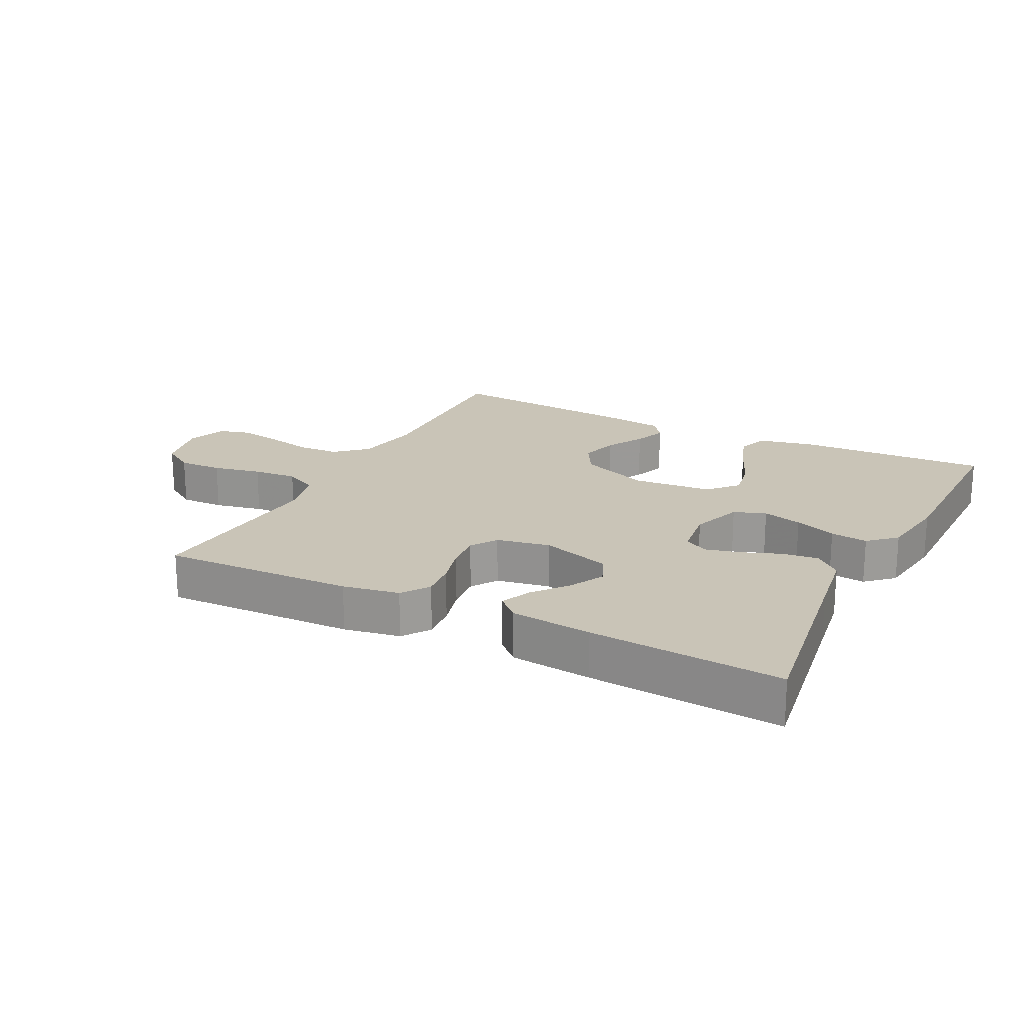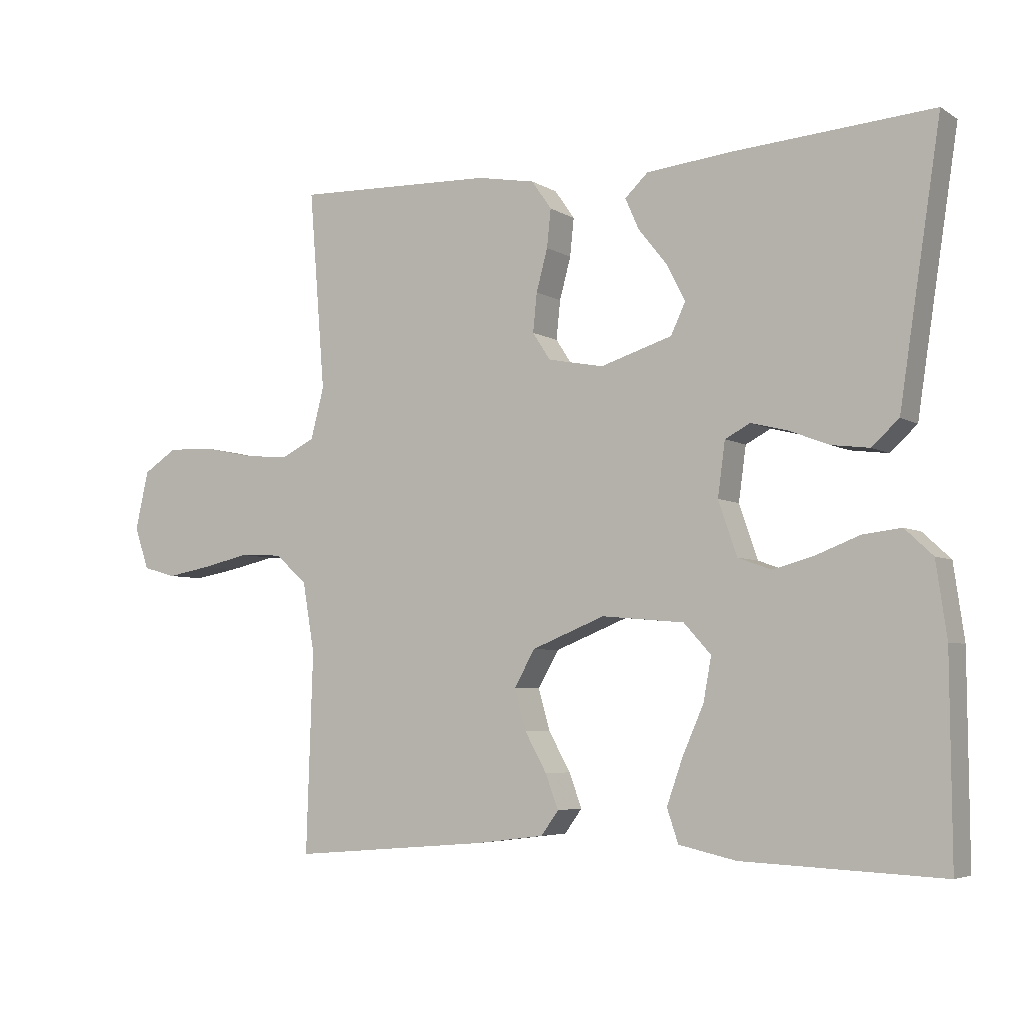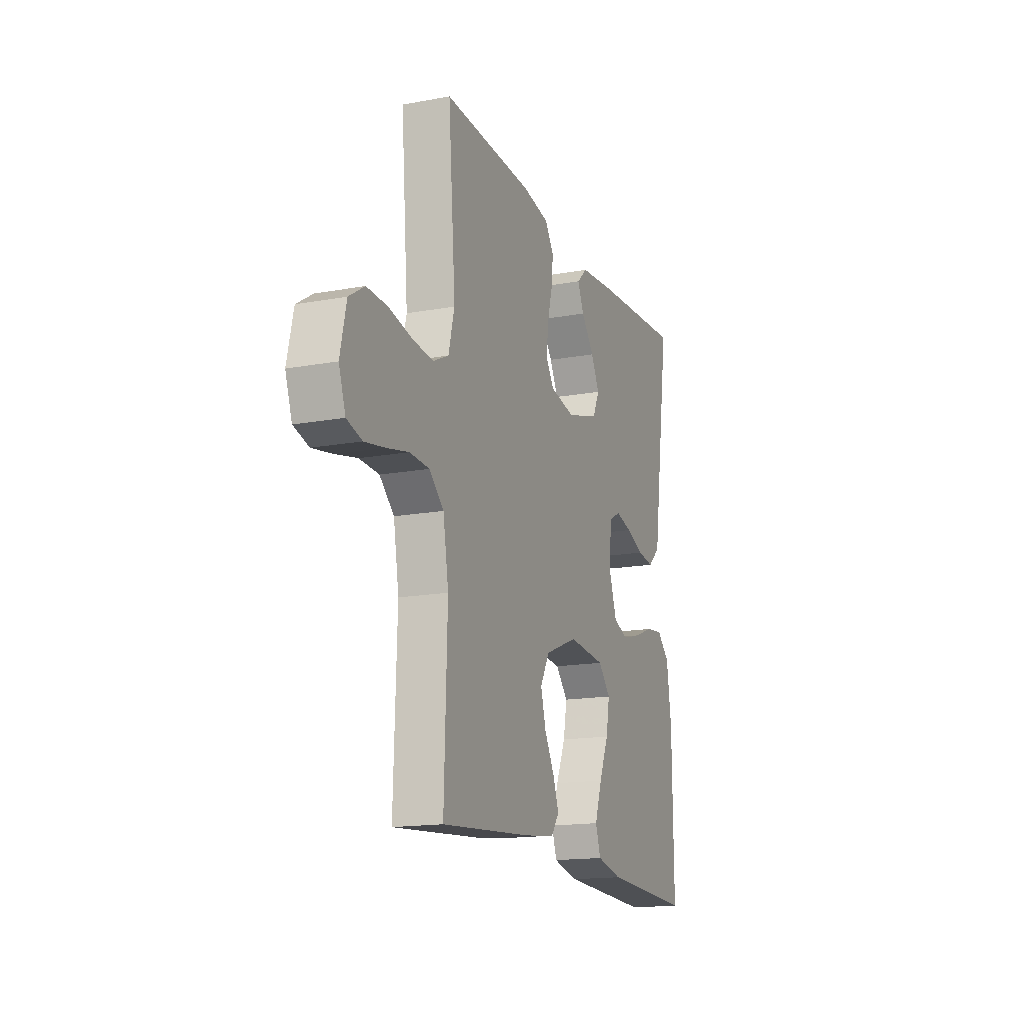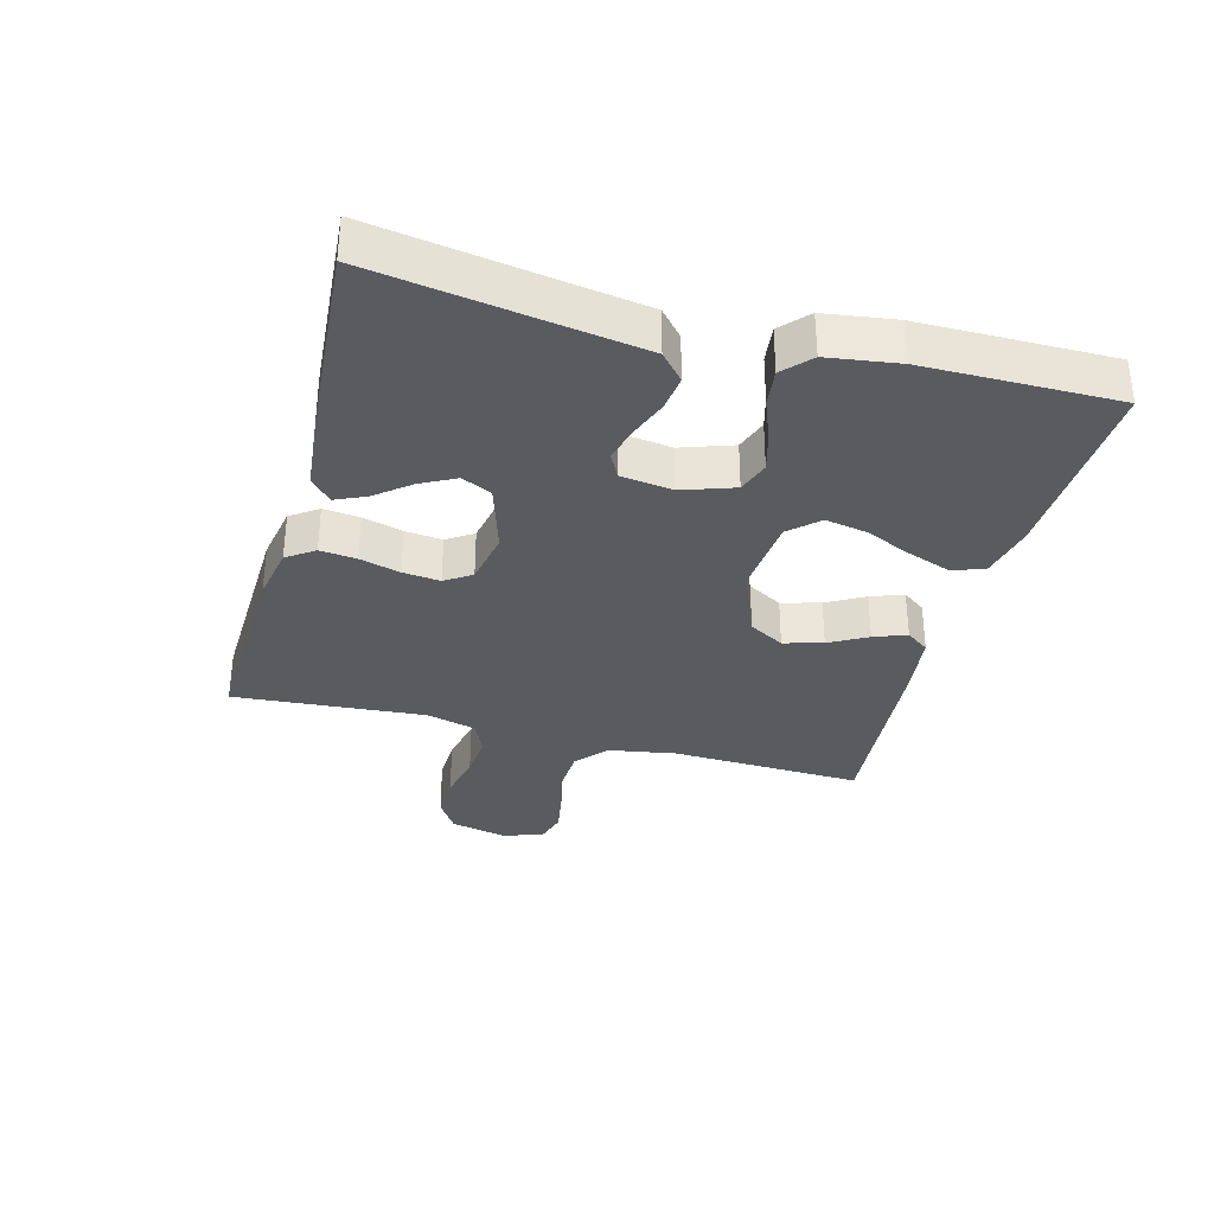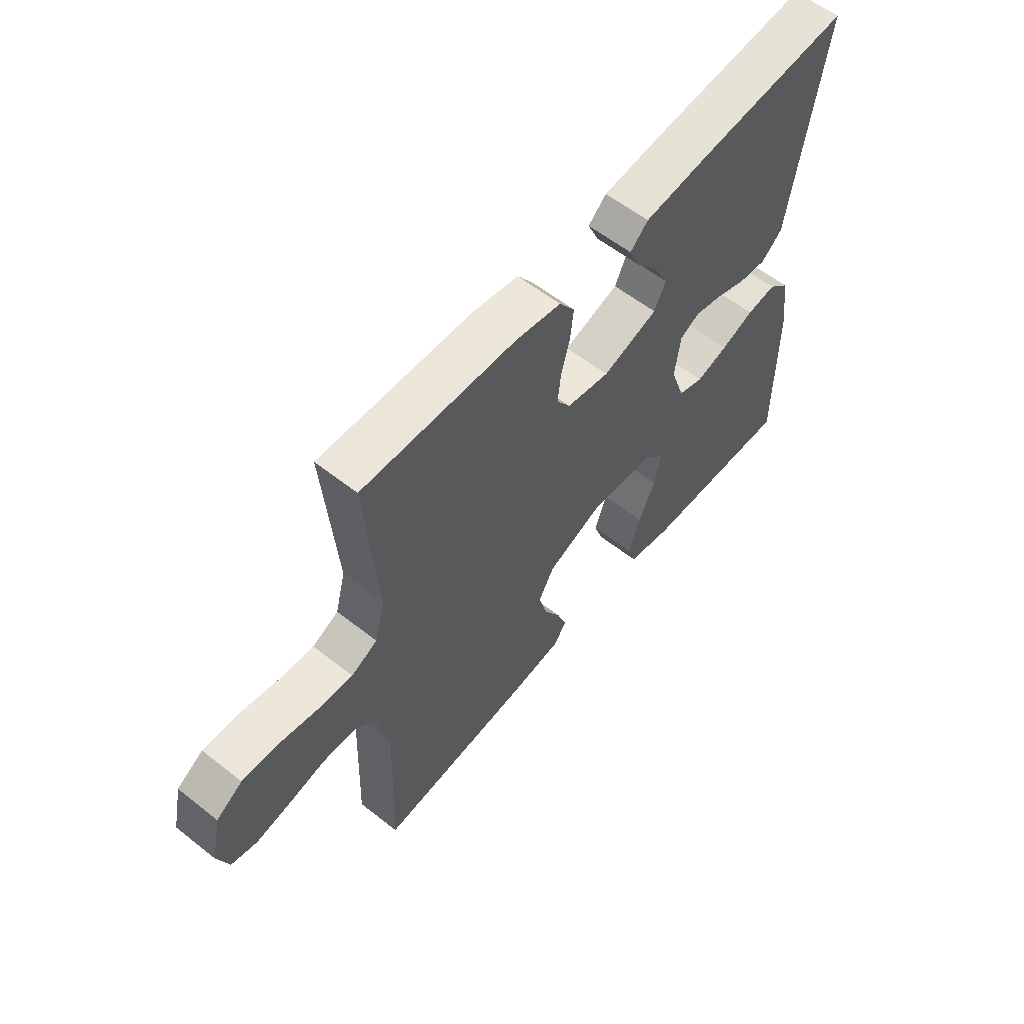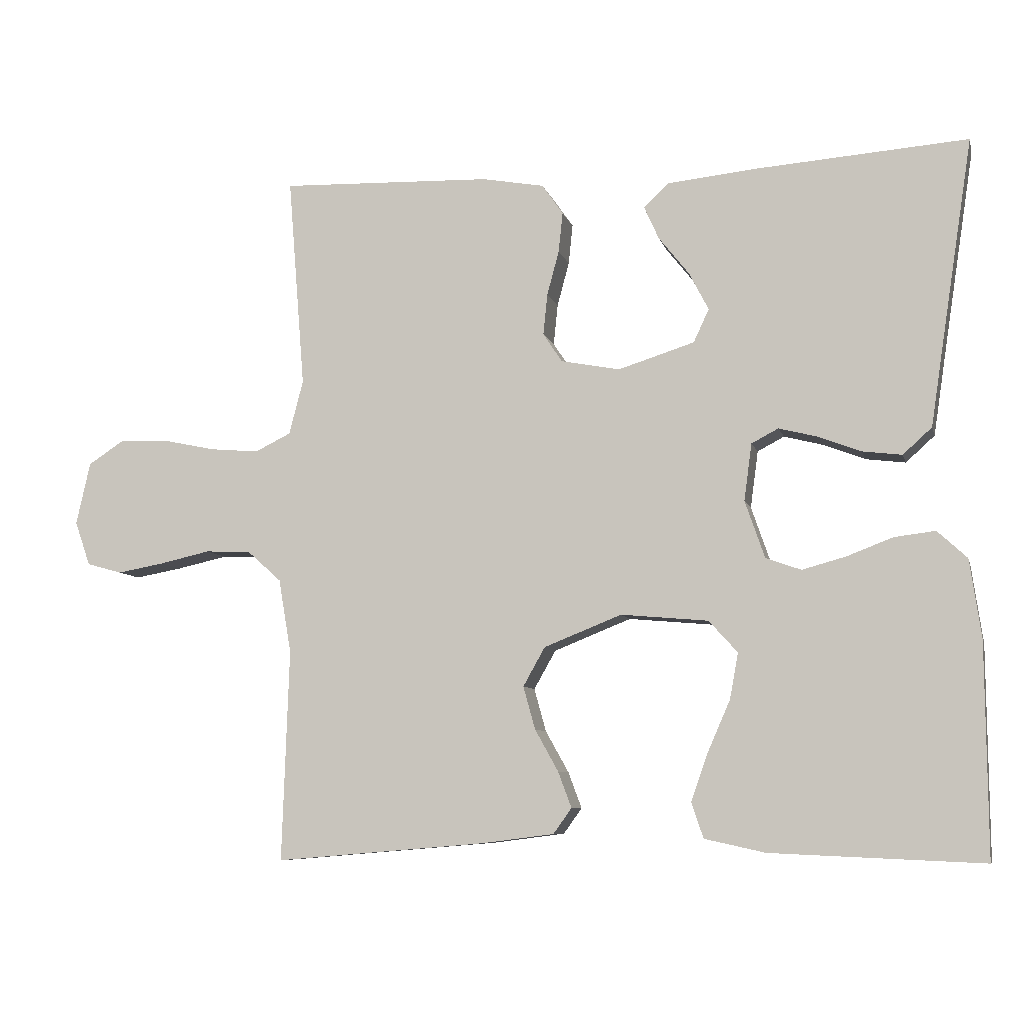
<metadata>
{"format":"obj","ext":"obj","renderer":"f3d","projection":"perspective","resolution":1024,"background":"white","views":[{"elev":20.0,"azim":27.0,"up":"+Y"},{"elev":-5.1,"azim":29.8,"up":"+Z"},{"elev":-16.2,"azim":-69.2,"up":"+Z"},{"elev":-33.4,"azim":74.9,"up":"+Y"},{"elev":58.4,"azim":-50.8,"up":"+Z"},{"elev":-7.8,"azim":13.5,"up":"+Z"}]}
</metadata>
<code>
v 0.5 0.07 0.5
v 0.454 0.07 0.2
v 0.438 0.07 0.094
v 0.397 0.07 0.057
v 0.341 0.07 0.064
v 0.281 0.07 0.087
v 0.226 0.07 0.101
v 0.188 0.07 0.081
v 0.177 0.07 0
v 0.205 0.07 -0.081
v 0.255 0.07 -0.099
v 0.317 0.07 -0.082
v 0.382 0.07 -0.057
v 0.44 0.07 -0.05
v 0.482 0.07 -0.089
v 0.498 0.07 -0.2
v 0.5 0.07 -0.5
v 0.2 0.07 -0.487
v 0.114 0.07 -0.468
v 0.097 0.07 -0.418
v 0.121 0.07 -0.35
v 0.153 0.07 -0.277
v 0.165 0.07 -0.212
v 0.124 0.07 -0.167
v 0 0.07 -0.156
v -0.11 0.07 -0.2
v -0.141 0.07 -0.255
v -0.124 0.07 -0.316
v -0.091 0.07 -0.375
v -0.072 0.07 -0.426
v -0.098 0.07 -0.462
v -0.2 0.07 -0.475
v -0.5 0.07 -0.5
v -0.49 0.07 -0.2
v -0.508 0.07 -0.095
v -0.556 0.07 -0.052
v -0.621 0.07 -0.049
v -0.693 0.07 -0.065
v -0.76 0.07 -0.077
v -0.81 0.07 -0.063
v -0.832 0.07 0
v -0.812 0.07 0.089
v -0.761 0.07 0.122
v -0.692 0.07 0.12
v -0.616 0.07 0.104
v -0.547 0.07 0.098
v -0.496 0.07 0.123
v -0.476 0.07 0.2
v -0.5 0.07 0.5
v -0.2 0.07 0.49
v -0.112 0.07 0.474
v -0.082 0.07 0.431
v -0.088 0.07 0.374
v -0.105 0.07 0.311
v -0.111 0.07 0.253
v -0.084 0.07 0.212
v 0 0.07 0.196
v 0.108 0.07 0.23
v 0.13 0.07 0.277
v 0.102 0.07 0.331
v 0.059 0.07 0.385
v 0.038 0.07 0.432
v 0.073 0.07 0.465
v 0.2 0.07 0.478
v 0.5 0 0.5
v 0.454 0 0.2
v 0.438 0 0.094
v 0.397 0 0.057
v 0.341 0 0.064
v 0.281 0 0.087
v 0.226 0 0.101
v 0.188 0 0.081
v 0.177 0 0
v 0.205 0 -0.081
v 0.255 0 -0.099
v 0.317 0 -0.082
v 0.382 0 -0.057
v 0.44 0 -0.05
v 0.482 0 -0.089
v 0.498 0 -0.2
v 0.5 0 -0.5
v 0.2 0 -0.487
v 0.114 0 -0.468
v 0.097 0 -0.418
v 0.121 0 -0.35
v 0.153 0 -0.277
v 0.165 0 -0.212
v 0.124 0 -0.167
v 0 0 -0.156
v -0.11 0 -0.2
v -0.141 0 -0.255
v -0.124 0 -0.316
v -0.091 0 -0.375
v -0.072 0 -0.426
v -0.098 0 -0.462
v -0.2 0 -0.475
v -0.5 0 -0.5
v -0.49 0 -0.2
v -0.508 0 -0.095
v -0.556 0 -0.052
v -0.621 0 -0.049
v -0.693 0 -0.065
v -0.76 0 -0.077
v -0.81 0 -0.063
v -0.832 0 0
v -0.812 0 0.089
v -0.761 0 0.122
v -0.692 0 0.12
v -0.616 0 0.104
v -0.547 0 0.098
v -0.496 0 0.123
v -0.476 0 0.2
v -0.5 0 0.5
v -0.2 0 0.49
v -0.112 0 0.474
v -0.082 0 0.431
v -0.088 0 0.374
v -0.105 0 0.311
v -0.111 0 0.253
v -0.084 0 0.212
v 0 0 0.196
v 0.108 0 0.23
v 0.13 0 0.277
v 0.102 0 0.331
v 0.059 0 0.385
v 0.038 0 0.432
v 0.073 0 0.465
v 0.2 0 0.478
f 63 64 1 2
f 60 61 62 63
f 59 60 63 2
f 58 59 2 3
f 57 58 3 4
f 56 57 4
f 51 52 53 54
f 51 54 55
f 48 49 50 51
f 47 48 51 55
f 46 47 55 56
f 42 43 44 45
f 42 45 46
f 41 42 46
f 37 38 39 40
f 37 40 41 46
f 31 32 33 34
f 31 34 35
f 28 29 30 31
f 27 28 31 35
f 26 27 35 36
f 19 20 21 22
f 17 18 19 22
f 17 22 23
f 16 17 23 24
f 12 13 14 15
f 11 12 15 16
f 10 11 16 24
f 4 5 6
f 56 4 6
f 56 6 7
f 36 37 46 56
f 25 26 36 56
f 9 10 24 25
f 8 9 25 56
f 7 8 56
f 66 65 128 127
f 127 126 125 124
f 66 127 124 123
f 67 66 123 122
f 68 67 122 121
f 68 121 120
f 118 117 116 115
f 119 118 115
f 115 114 113 112
f 119 115 112 111
f 120 119 111 110
f 109 108 107 106
f 110 109 106
f 110 106 105
f 104 103 102 101
f 110 105 104 101
f 98 97 96 95
f 99 98 95
f 95 94 93 92
f 99 95 92 91
f 100 99 91 90
f 86 85 84 83
f 86 83 82 81
f 87 86 81
f 88 87 81 80
f 79 78 77 76
f 80 79 76 75
f 88 80 75 74
f 70 69 68
f 70 68 120
f 71 70 120
f 120 110 101 100
f 120 100 90 89
f 89 88 74 73
f 120 89 73 72
f 120 72 71
f 1 65 66 2
f 2 66 67 3
f 3 67 68 4
f 4 68 69 5
f 5 69 70 6
f 6 70 71 7
f 7 71 72 8
f 8 72 73 9
f 9 73 74 10
f 10 74 75 11
f 11 75 76 12
f 12 76 77 13
f 13 77 78 14
f 14 78 79 15
f 15 79 80 16
f 16 80 81 17
f 17 81 82 18
f 18 82 83 19
f 19 83 84 20
f 20 84 85 21
f 21 85 86 22
f 22 86 87 23
f 23 87 88 24
f 24 88 89 25
f 25 89 90 26
f 26 90 91 27
f 27 91 92 28
f 28 92 93 29
f 29 93 94 30
f 30 94 95 31
f 31 95 96 32
f 32 96 97 33
f 33 97 98 34
f 34 98 99 35
f 35 99 100 36
f 36 100 101 37
f 37 101 102 38
f 38 102 103 39
f 39 103 104 40
f 40 104 105 41
f 41 105 106 42
f 42 106 107 43
f 43 107 108 44
f 44 108 109 45
f 45 109 110 46
f 46 110 111 47
f 47 111 112 48
f 48 112 113 49
f 49 113 114 50
f 50 114 115 51
f 51 115 116 52
f 52 116 117 53
f 53 117 118 54
f 54 118 119 55
f 55 119 120 56
f 56 120 121 57
f 57 121 122 58
f 58 122 123 59
f 59 123 124 60
f 60 124 125 61
f 61 125 126 62
f 62 126 127 63
f 63 127 128 64
f 64 128 65 1

</code>
